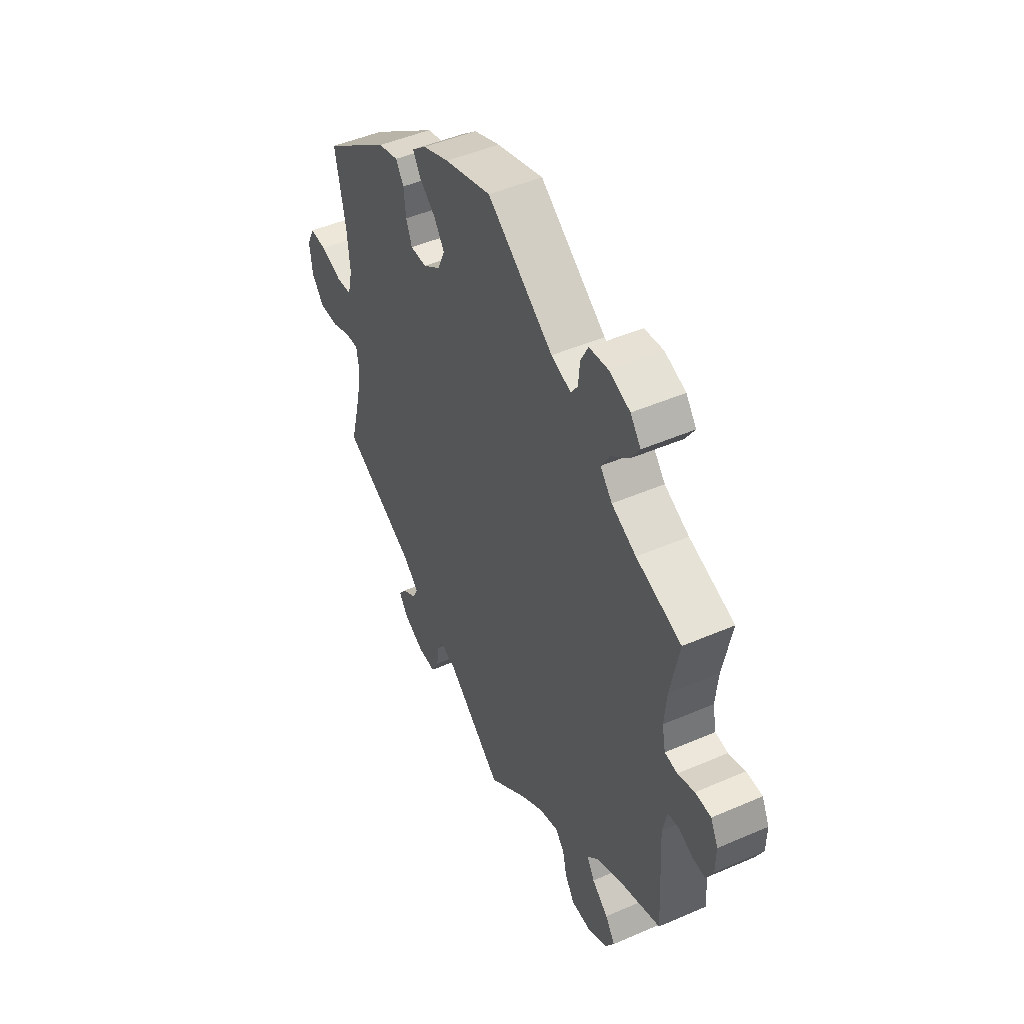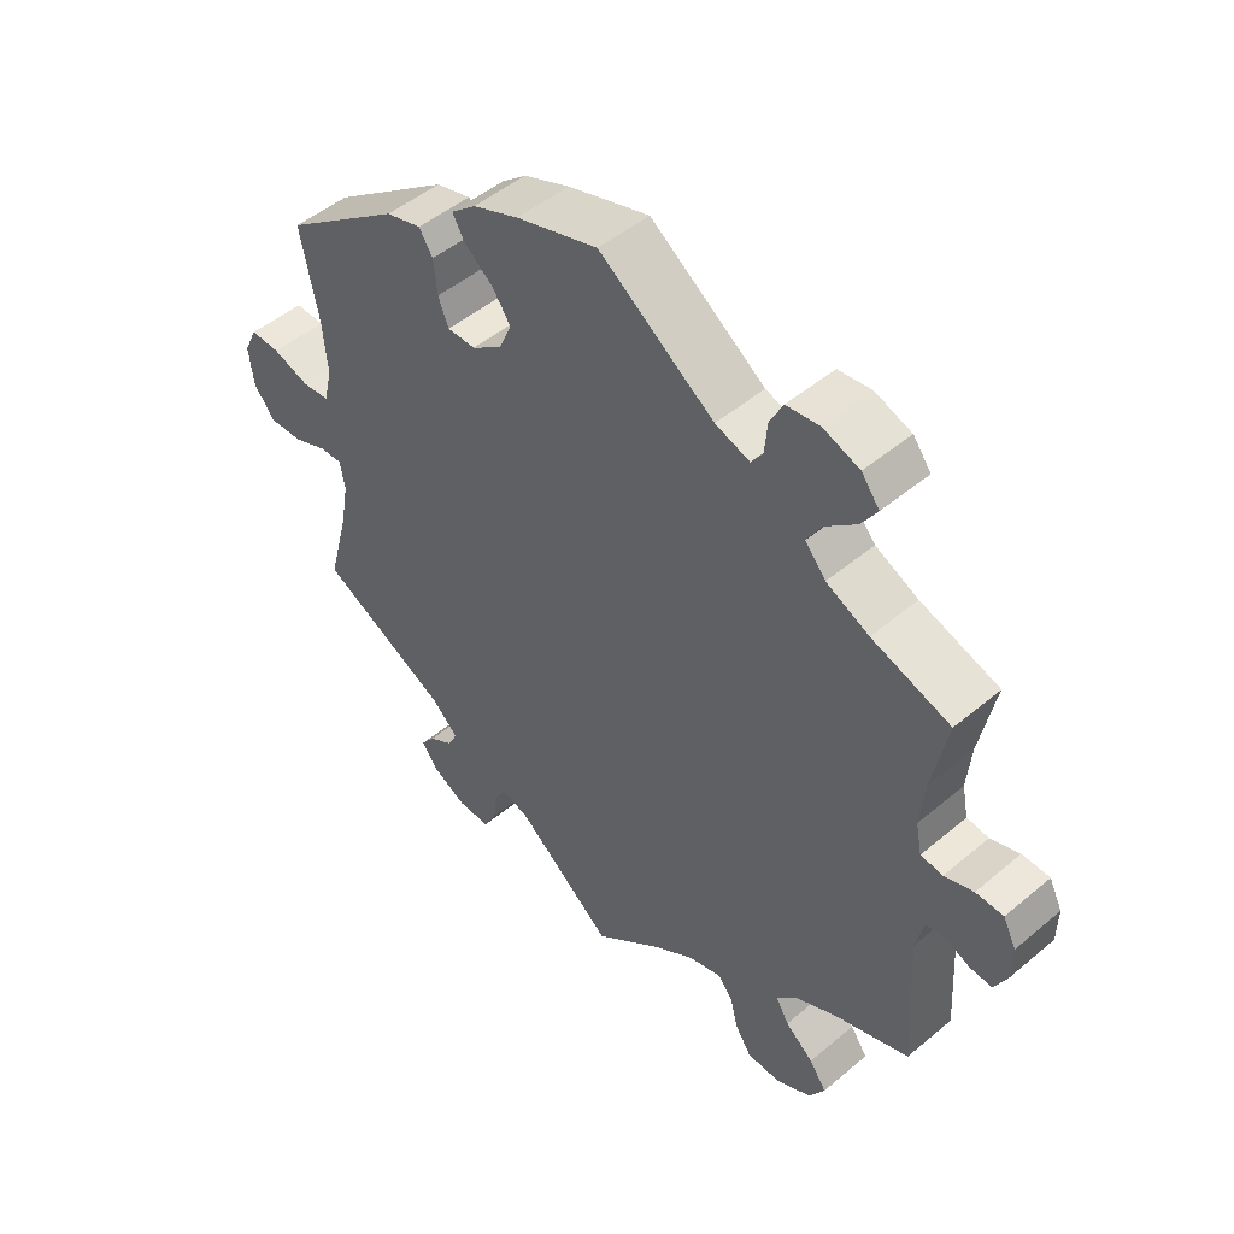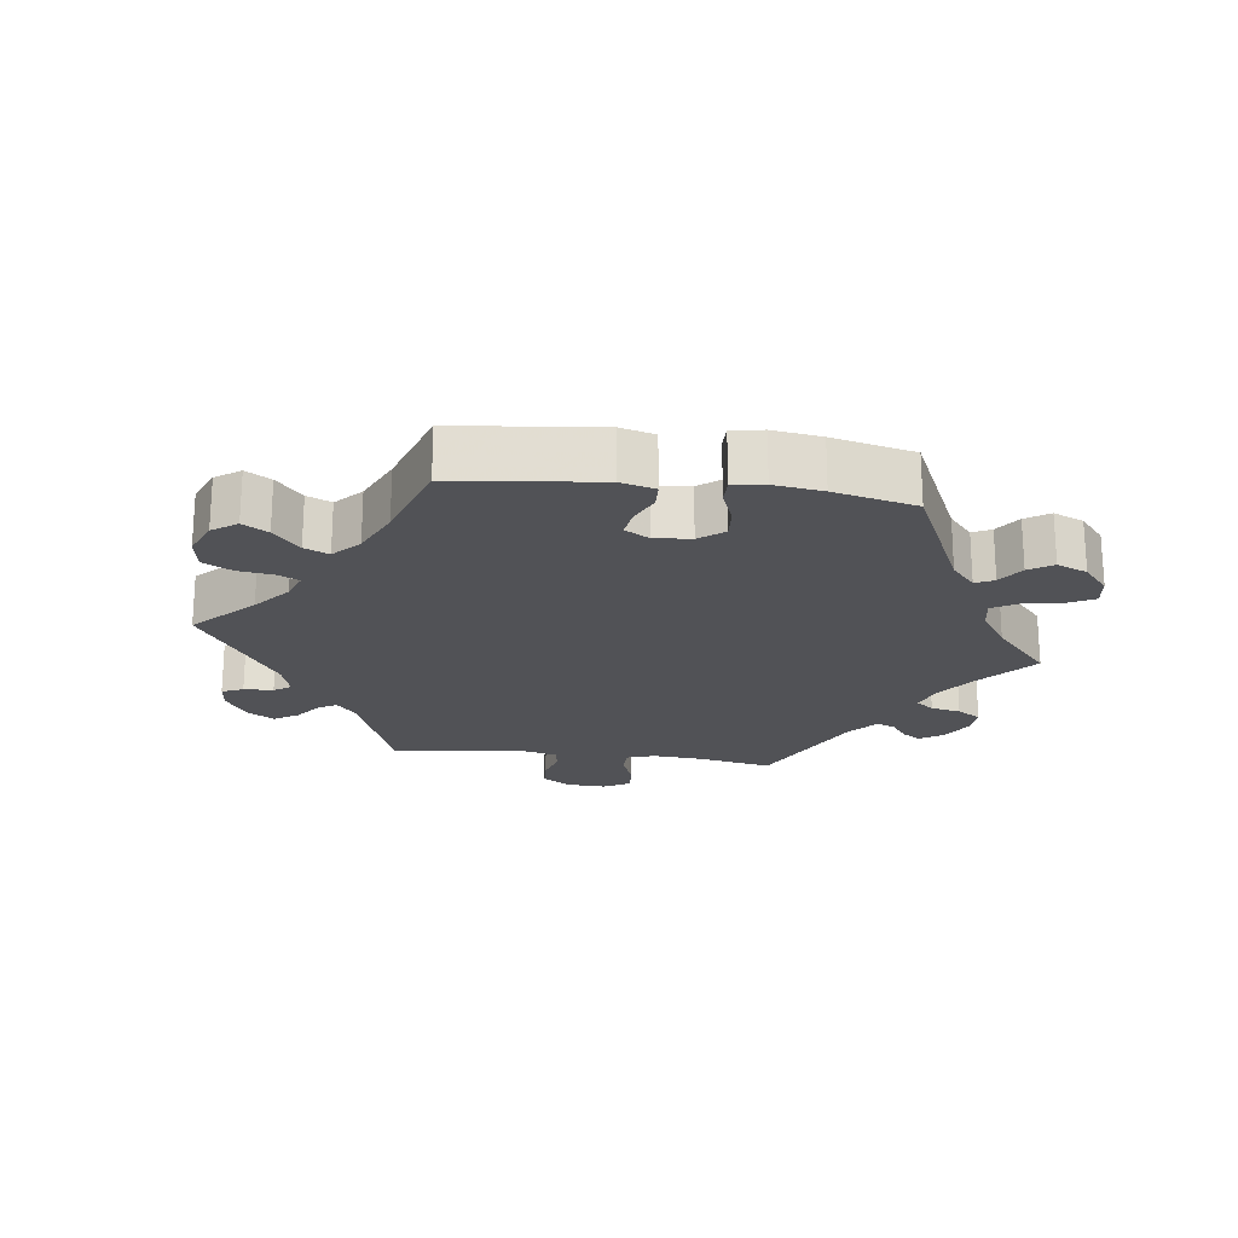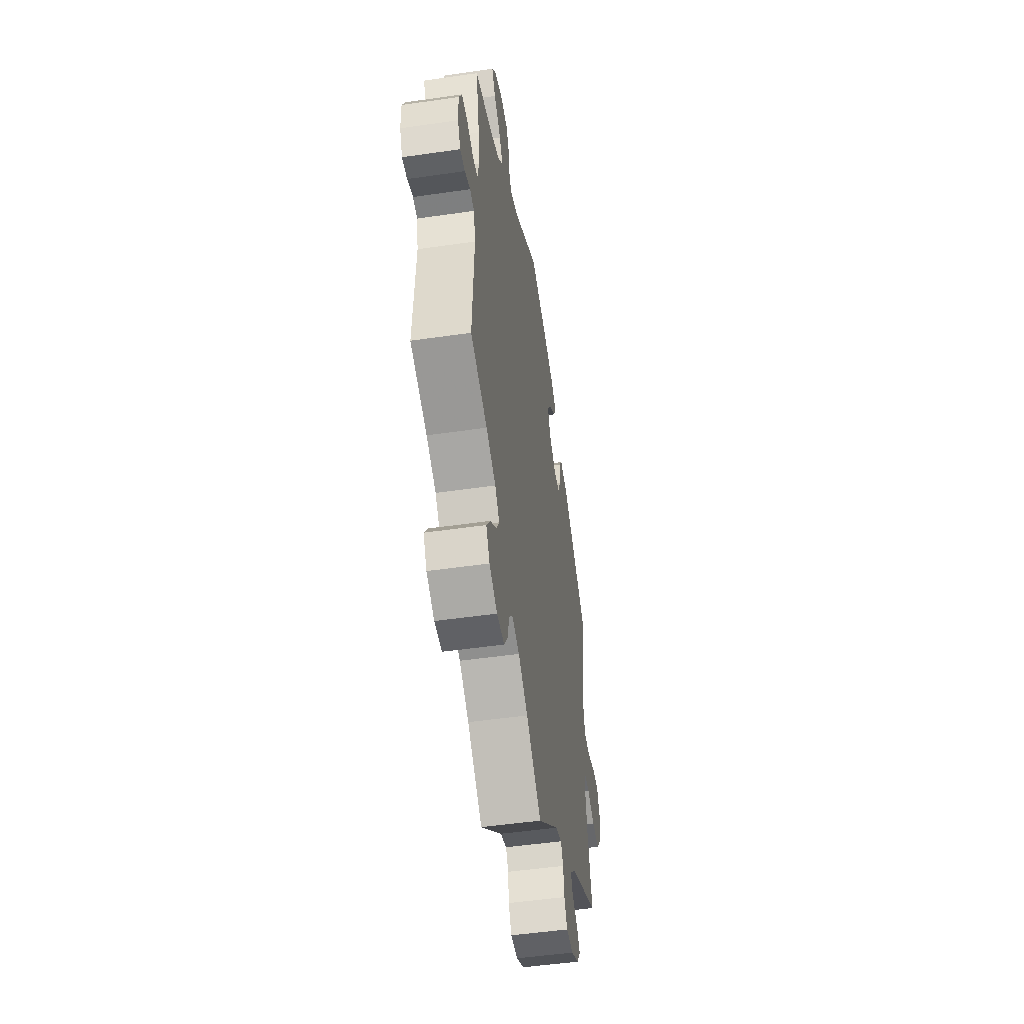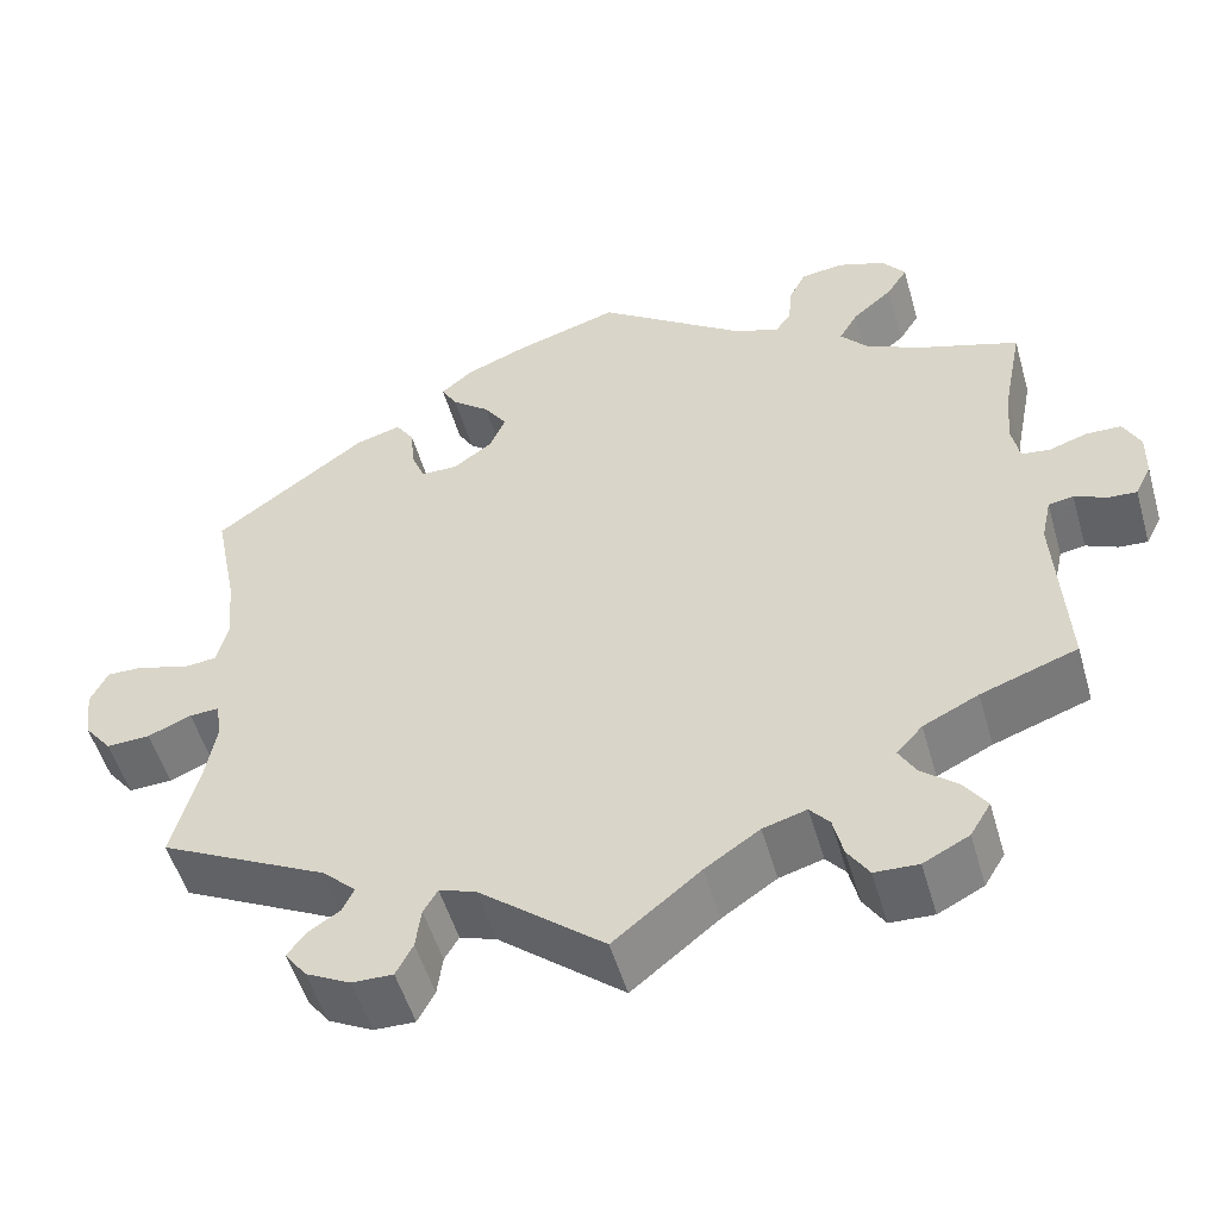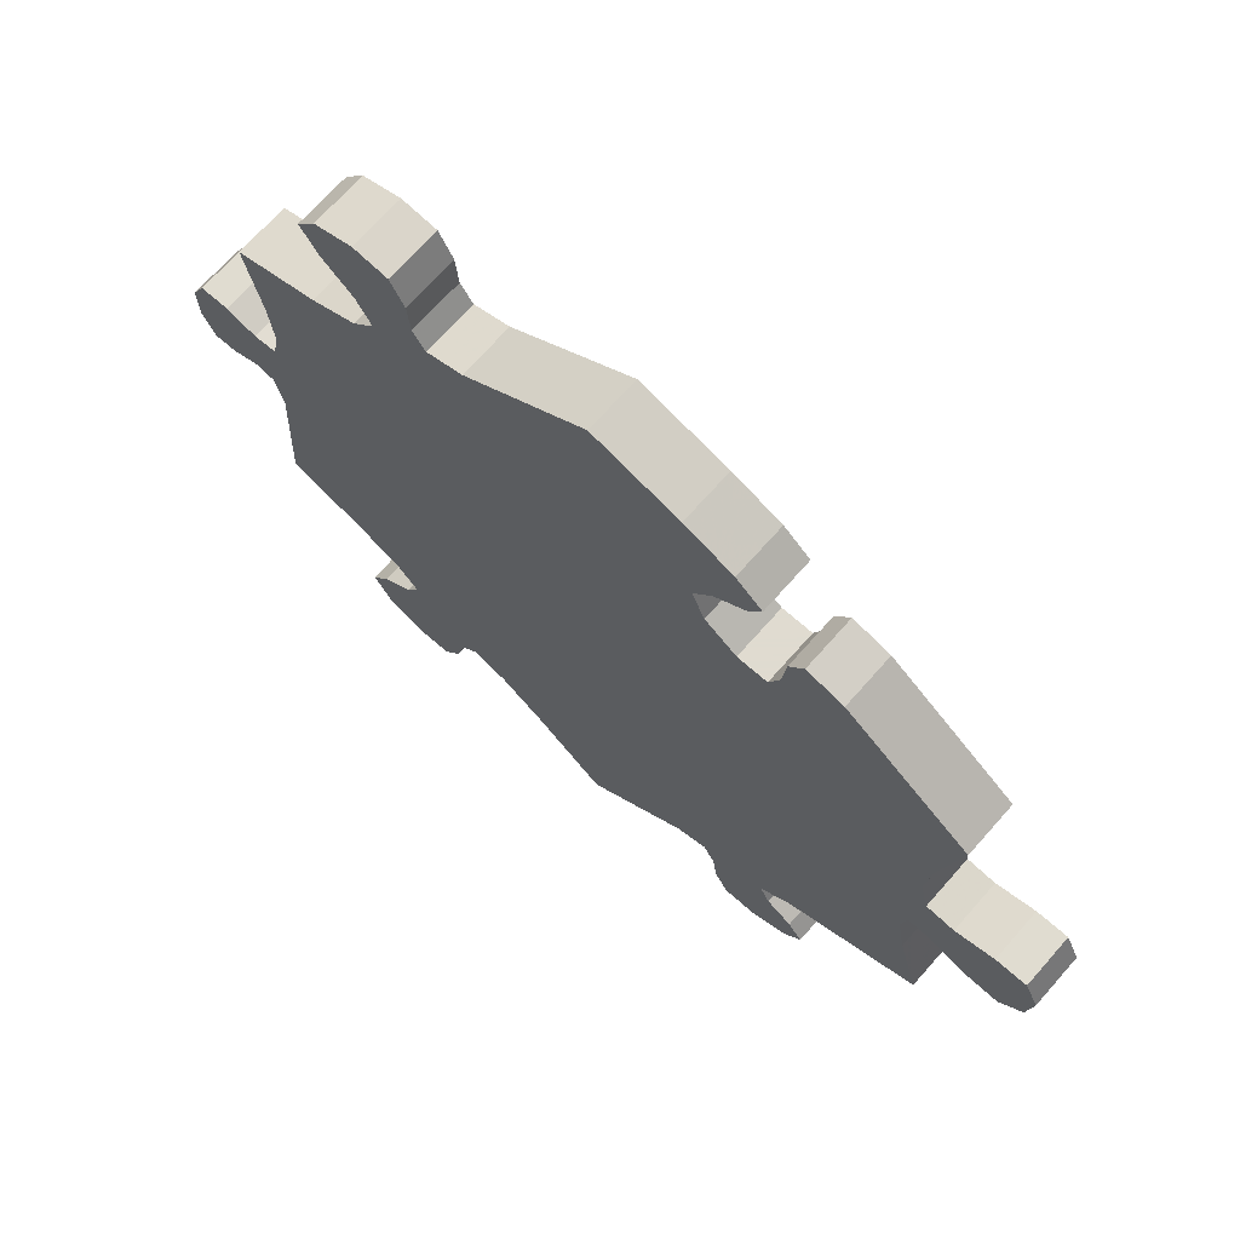
<metadata>
{"format":"obj","ext":"obj","renderer":"f3d","projection":"perspective","resolution":1024,"background":"white","views":[{"elev":47.4,"azim":63.9,"up":"+Z"},{"elev":48.7,"azim":46.9,"up":"+Z"},{"elev":-21.3,"azim":-37.3,"up":"+Y"},{"elev":-49.8,"azim":99.1,"up":"+Z"},{"elev":-52.1,"azim":16.0,"up":"+Z"},{"elev":70.2,"azim":-138.5,"up":"+Z"}]}
</metadata>
<code>
v 0.167 0.07 0.46
v 0.217 0.07 0.443
v 0.234 0.07 0.468
v 0.238 0.07 0.513
v 0.257 0.07 0.55
v 0.305 0.07 0.556
v 0.358 0.07 0.537
v 0.384 0.07 0.503
v 0.361 0.07 0.467
v 0.316 0.07 0.429
v 0.295 0.07 0.393
v 0.325 0.07 0.358
v 0.387 0.07 0.328
v 0.501 0.07 0.29
v 0.479 0.07 0.178
v 0.473 0.07 0.112
v 0.482 0.07 0.067
v 0.514 0.07 0.063
v 0.556 0.07 0.077
v 0.596 0.07 0.076
v 0.615 0.07 0.038
v 0.614 0.07 -0.014
v 0.596 0.07 -0.05
v 0.564 0.07 -0.048
v 0.528 0.07 -0.032
v 0.5 0.07 -0.037
v 0.489 0.07 -0.087
v 0.501 0.07 -0.289
v 0.393 0.07 -0.327
v 0.331 0.07 -0.357
v 0.302 0.07 -0.389
v 0.321 0.07 -0.422
v 0.362 0.07 -0.456
v 0.387 0.07 -0.492
v 0.364 0.07 -0.53
v 0.313 0.07 -0.556
v 0.264 0.07 -0.554
v 0.24 0.07 -0.517
v 0.229 0.07 -0.471
v 0.207 0.07 -0.445
v 0.158 0.07 -0.459
v 0.097 0.07 -0.5
v 0 0.07 -0.578
v -0.14 0.07 -0.463
v -0.181 0.07 -0.449
v -0.197 0.07 -0.476
v -0.203 0.07 -0.522
v -0.222 0.07 -0.558
v -0.268 0.07 -0.557
v -0.318 0.07 -0.531
v -0.342 0.07 -0.498
v -0.322 0.07 -0.471
v -0.286 0.07 -0.448
v -0.273 0.07 -0.421
v -0.311 0.07 -0.385
v -0.5 0.07 -0.289
v -0.47 0.07 -0.175
v -0.458 0.07 -0.108
v -0.465 0.07 -0.066
v -0.498 0.07 -0.068
v -0.547 0.07 -0.088
v -0.596 0.07 -0.09
v -0.627 0.07 -0.051
v -0.634 0.07 0.006
v -0.615 0.07 0.046
v -0.572 0.07 0.045
v -0.518 0.07 0.027
v -0.479 0.07 0.031
v -0.467 0.07 0.082
v -0.474 0.07 0.159
v -0.5 0.07 0.289
v -0.329 0.07 0.414
v -0.278 0.07 0.428
v -0.258 0.07 0.397
v -0.253 0.07 0.347
v -0.238 0.07 0.309
v -0.197 0.07 0.309
v -0.153 0.07 0.34
v -0.135 0.07 0.382
v -0.161 0.07 0.42
v -0.203 0.07 0.454
v -0.221 0.07 0.485
v -0.185 0.07 0.515
v -0.118 0.07 0.542
v 0 0.07 0.578
v 0.167 0 0.46
v 0.217 0 0.443
v 0.234 0 0.468
v 0.238 0 0.513
v 0.257 0 0.55
v 0.305 0 0.556
v 0.358 0 0.537
v 0.384 0 0.503
v 0.361 0 0.467
v 0.316 0 0.429
v 0.295 0 0.393
v 0.325 0 0.358
v 0.387 0 0.328
v 0.501 0 0.29
v 0.479 0 0.178
v 0.473 0 0.112
v 0.482 0 0.067
v 0.514 0 0.063
v 0.556 0 0.077
v 0.596 0 0.076
v 0.615 0 0.038
v 0.614 0 -0.014
v 0.596 0 -0.05
v 0.564 0 -0.048
v 0.528 0 -0.032
v 0.5 0 -0.037
v 0.489 0 -0.087
v 0.501 0 -0.289
v 0.393 0 -0.327
v 0.331 0 -0.357
v 0.302 0 -0.389
v 0.321 0 -0.422
v 0.362 0 -0.456
v 0.387 0 -0.492
v 0.364 0 -0.53
v 0.313 0 -0.556
v 0.264 0 -0.554
v 0.24 0 -0.517
v 0.229 0 -0.471
v 0.207 0 -0.445
v 0.158 0 -0.459
v 0.097 0 -0.5
v 0 0 -0.578
v -0.14 0 -0.463
v -0.181 0 -0.449
v -0.197 0 -0.476
v -0.203 0 -0.522
v -0.222 0 -0.558
v -0.268 0 -0.557
v -0.318 0 -0.531
v -0.342 0 -0.498
v -0.322 0 -0.471
v -0.286 0 -0.448
v -0.273 0 -0.421
v -0.311 0 -0.385
v -0.5 0 -0.289
v -0.47 0 -0.175
v -0.458 0 -0.108
v -0.465 0 -0.066
v -0.498 0 -0.068
v -0.547 0 -0.088
v -0.596 0 -0.09
v -0.627 0 -0.051
v -0.634 0 0.006
v -0.615 0 0.046
v -0.572 0 0.045
v -0.518 0 0.027
v -0.479 0 0.031
v -0.467 0 0.082
v -0.474 0 0.159
v -0.5 0 0.289
v -0.329 0 0.414
v -0.278 0 0.428
v -0.258 0 0.397
v -0.253 0 0.347
v -0.238 0 0.309
v -0.197 0 0.309
v -0.153 0 0.34
v -0.135 0 0.382
v -0.161 0 0.42
v -0.203 0 0.454
v -0.221 0 0.485
v -0.185 0 0.515
v -0.118 0 0.542
v 0 0 0.578
f 84 85 1
f 83 84 1 2
f 80 81 82 83
f 79 80 83 2
f 78 79 2
f 77 78 2
f 72 73 74 75
f 70 71 72 75
f 69 70 75 76
f 68 69 76 77
f 64 65 66 67
f 64 67 68
f 63 64 68
f 60 61 62 63
f 59 60 63 68
f 58 59 68 77
f 55 56 57
f 54 55 57 58
f 50 51 52 53
f 50 53 54
f 49 50 54
f 46 47 48 49
f 45 46 49 54
f 42 43 44
f 41 42 44 45
f 40 41 45 54
f 36 37 38 39
f 36 39 40
f 35 36 40
f 32 33 34 35
f 31 32 35 40
f 30 31 40 54
f 27 28 29
f 26 27 29 30
f 22 23 24 25
f 22 25 26
f 21 22 26
f 18 19 20 21
f 17 18 21 26
f 16 17 26 30
f 13 14 15
f 12 13 15 16
f 11 12 16 30
f 7 8 9 10
f 7 10 11
f 6 7 11
f 3 4 5 6
f 2 3 6 11
f 30 54 58 77
f 2 11 30 77
f 86 170 169
f 87 86 169 168
f 168 167 166 165
f 87 168 165 164
f 87 164 163
f 87 163 162
f 160 159 158 157
f 160 157 156 155
f 161 160 155 154
f 162 161 154 153
f 152 151 150 149
f 153 152 149
f 153 149 148
f 148 147 146 145
f 153 148 145 144
f 162 153 144 143
f 142 141 140
f 143 142 140 139
f 138 137 136 135
f 139 138 135
f 139 135 134
f 134 133 132 131
f 139 134 131 130
f 129 128 127
f 130 129 127 126
f 139 130 126 125
f 124 123 122 121
f 125 124 121
f 125 121 120
f 120 119 118 117
f 125 120 117 116
f 139 125 116 115
f 114 113 112
f 115 114 112 111
f 110 109 108 107
f 111 110 107
f 111 107 106
f 106 105 104 103
f 111 106 103 102
f 115 111 102 101
f 100 99 98
f 101 100 98 97
f 115 101 97 96
f 95 94 93 92
f 96 95 92
f 96 92 91
f 91 90 89 88
f 96 91 88 87
f 162 143 139 115
f 162 115 96 87
f 1 86 87 2
f 2 87 88 3
f 3 88 89 4
f 4 89 90 5
f 5 90 91 6
f 6 91 92 7
f 7 92 93 8
f 8 93 94 9
f 9 94 95 10
f 10 95 96 11
f 11 96 97 12
f 12 97 98 13
f 13 98 99 14
f 14 99 100 15
f 15 100 101 16
f 16 101 102 17
f 17 102 103 18
f 18 103 104 19
f 19 104 105 20
f 20 105 106 21
f 21 106 107 22
f 22 107 108 23
f 23 108 109 24
f 24 109 110 25
f 25 110 111 26
f 26 111 112 27
f 27 112 113 28
f 28 113 114 29
f 29 114 115 30
f 30 115 116 31
f 31 116 117 32
f 32 117 118 33
f 33 118 119 34
f 34 119 120 35
f 35 120 121 36
f 36 121 122 37
f 37 122 123 38
f 38 123 124 39
f 39 124 125 40
f 40 125 126 41
f 41 126 127 42
f 42 127 128 43
f 43 128 129 44
f 44 129 130 45
f 45 130 131 46
f 46 131 132 47
f 47 132 133 48
f 48 133 134 49
f 49 134 135 50
f 50 135 136 51
f 51 136 137 52
f 52 137 138 53
f 53 138 139 54
f 54 139 140 55
f 55 140 141 56
f 56 141 142 57
f 57 142 143 58
f 58 143 144 59
f 59 144 145 60
f 60 145 146 61
f 61 146 147 62
f 62 147 148 63
f 63 148 149 64
f 64 149 150 65
f 65 150 151 66
f 66 151 152 67
f 67 152 153 68
f 68 153 154 69
f 69 154 155 70
f 70 155 156 71
f 71 156 157 72
f 72 157 158 73
f 73 158 159 74
f 74 159 160 75
f 75 160 161 76
f 76 161 162 77
f 77 162 163 78
f 78 163 164 79
f 79 164 165 80
f 80 165 166 81
f 81 166 167 82
f 82 167 168 83
f 83 168 169 84
f 84 169 170 85
f 85 170 86 1

</code>
